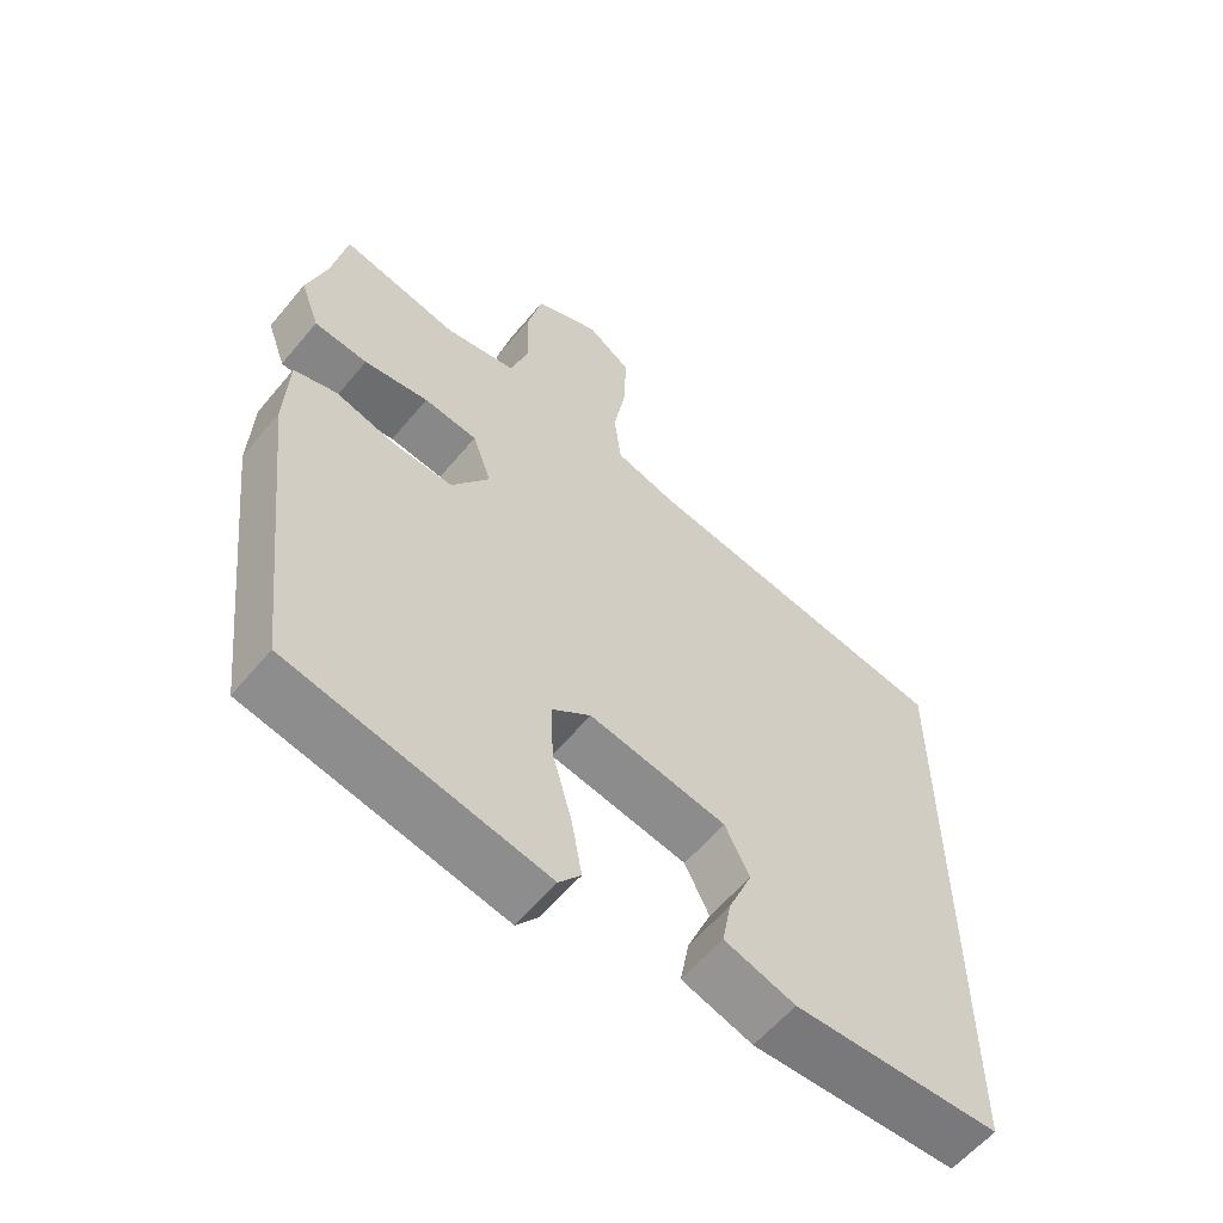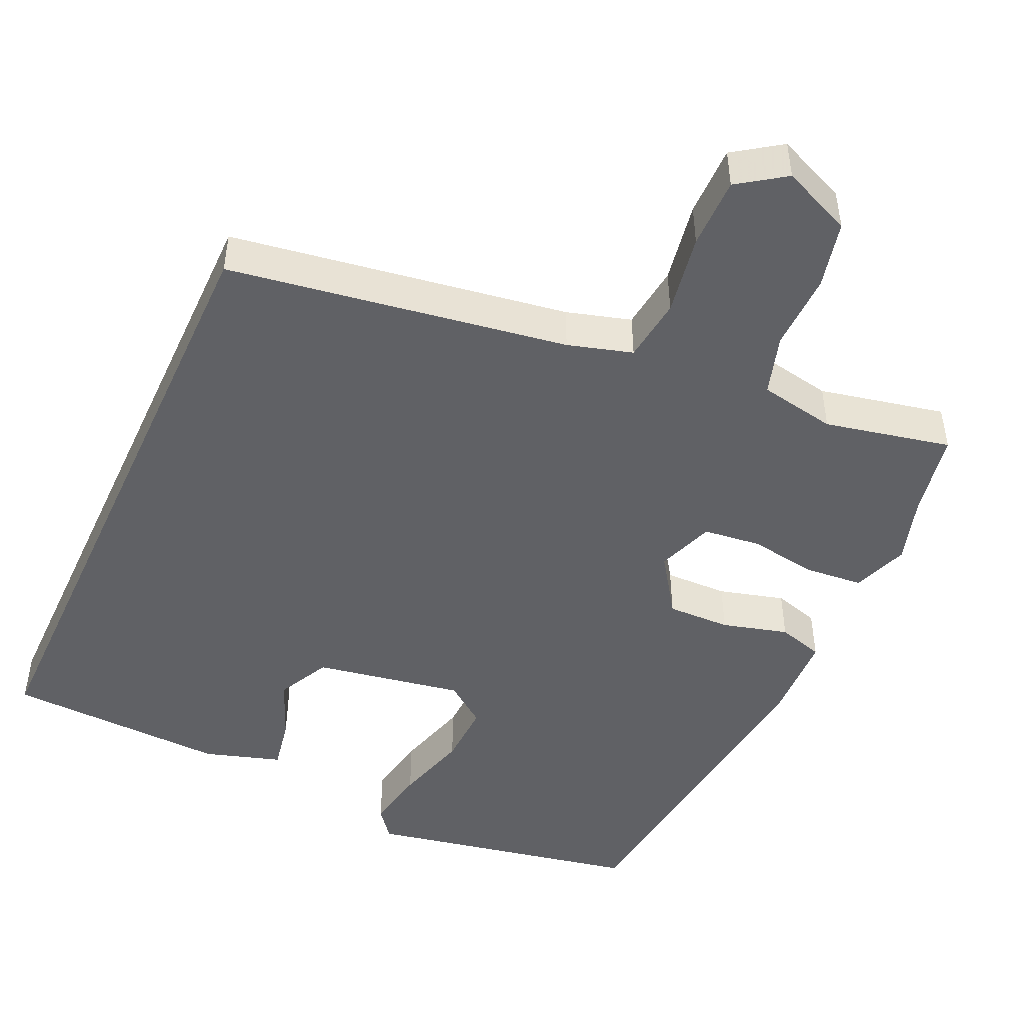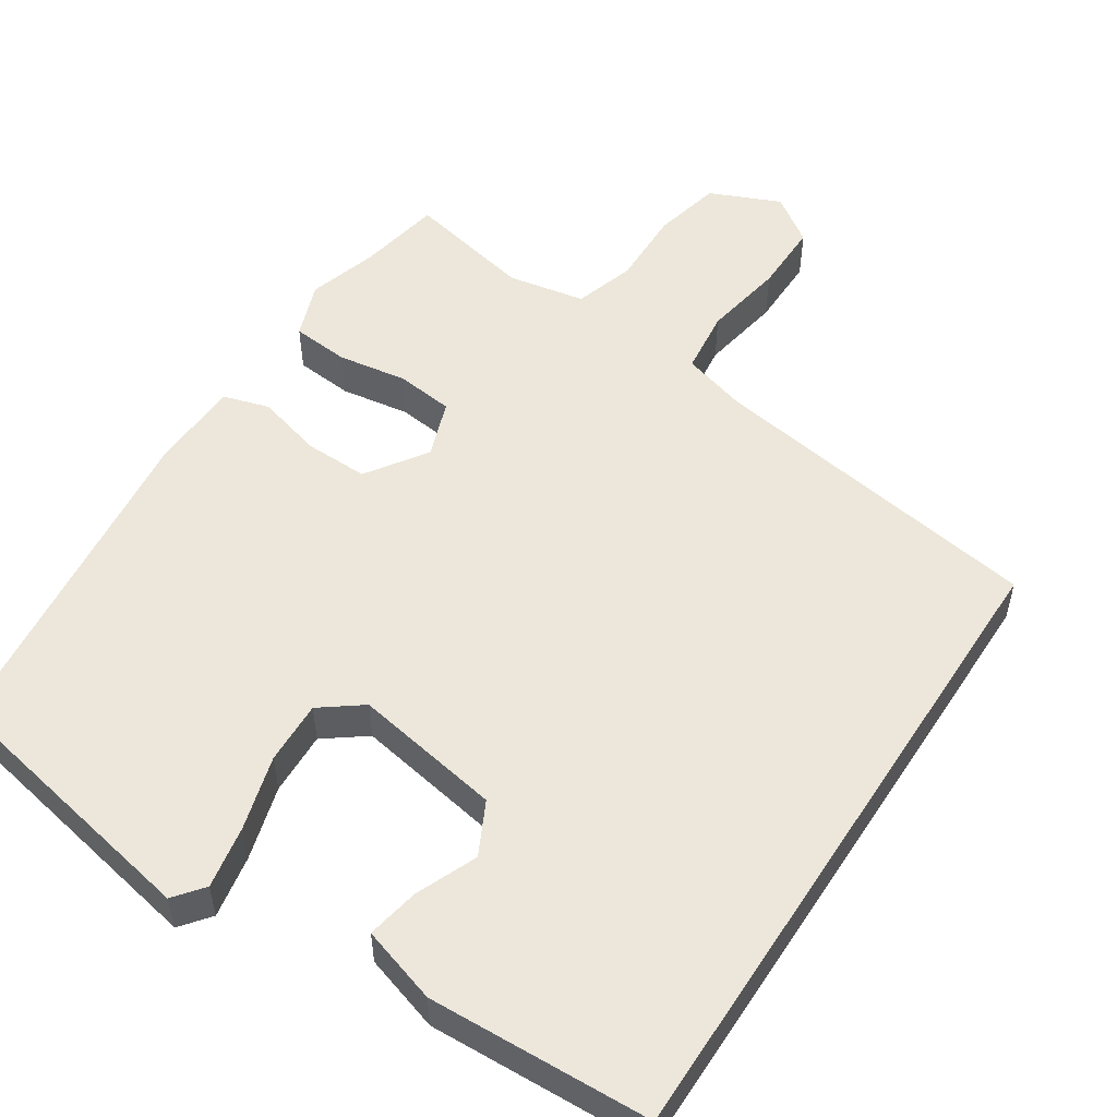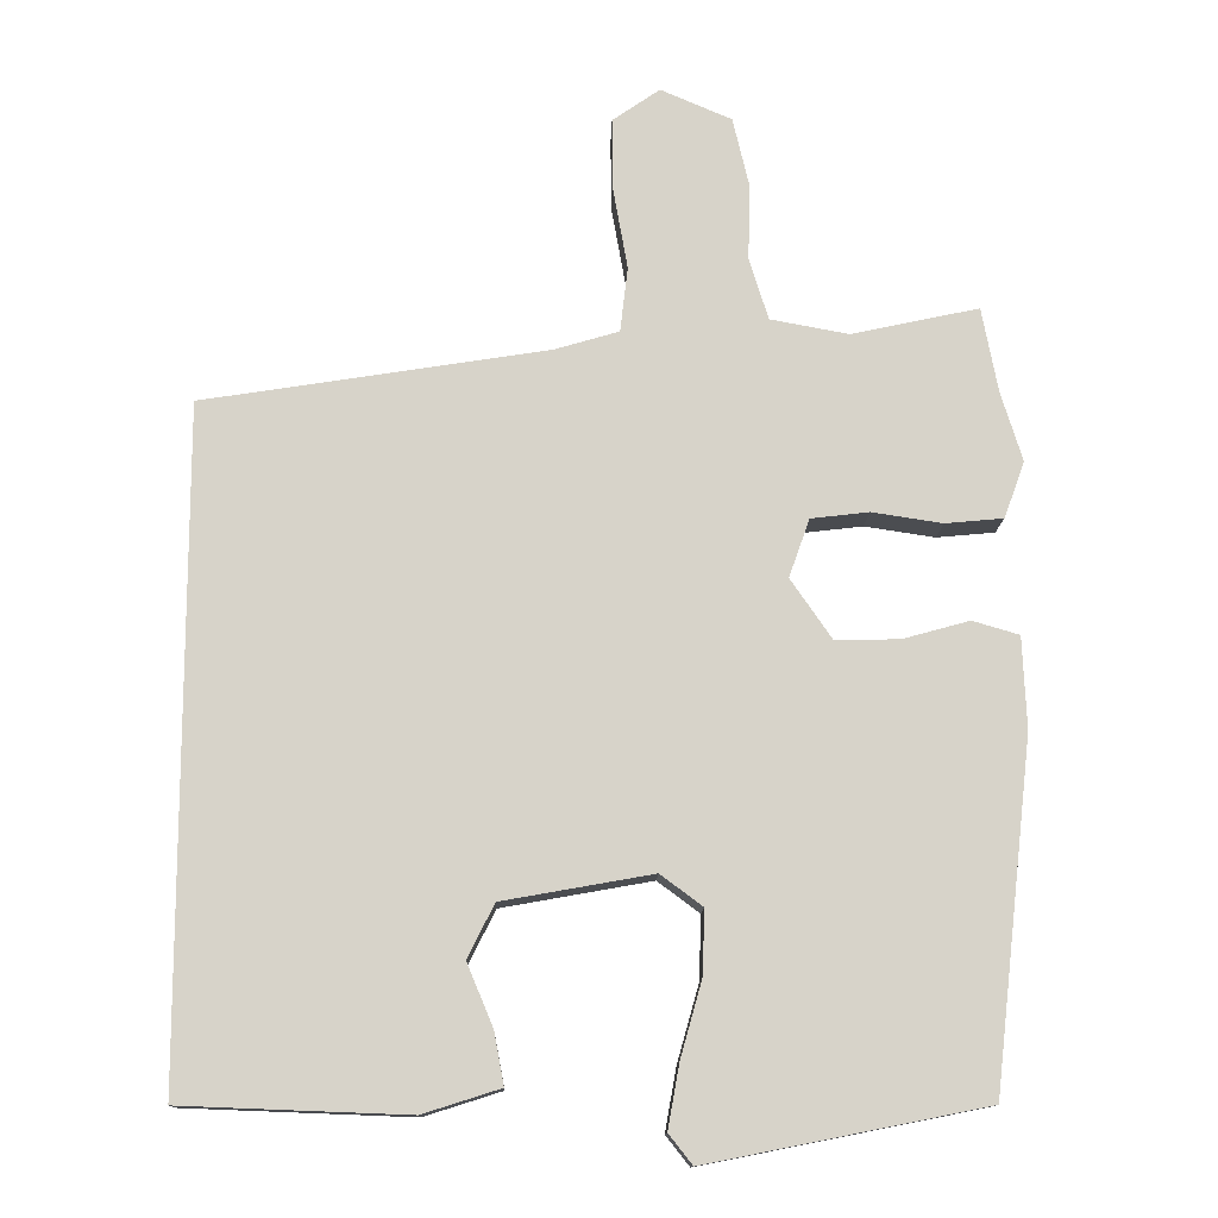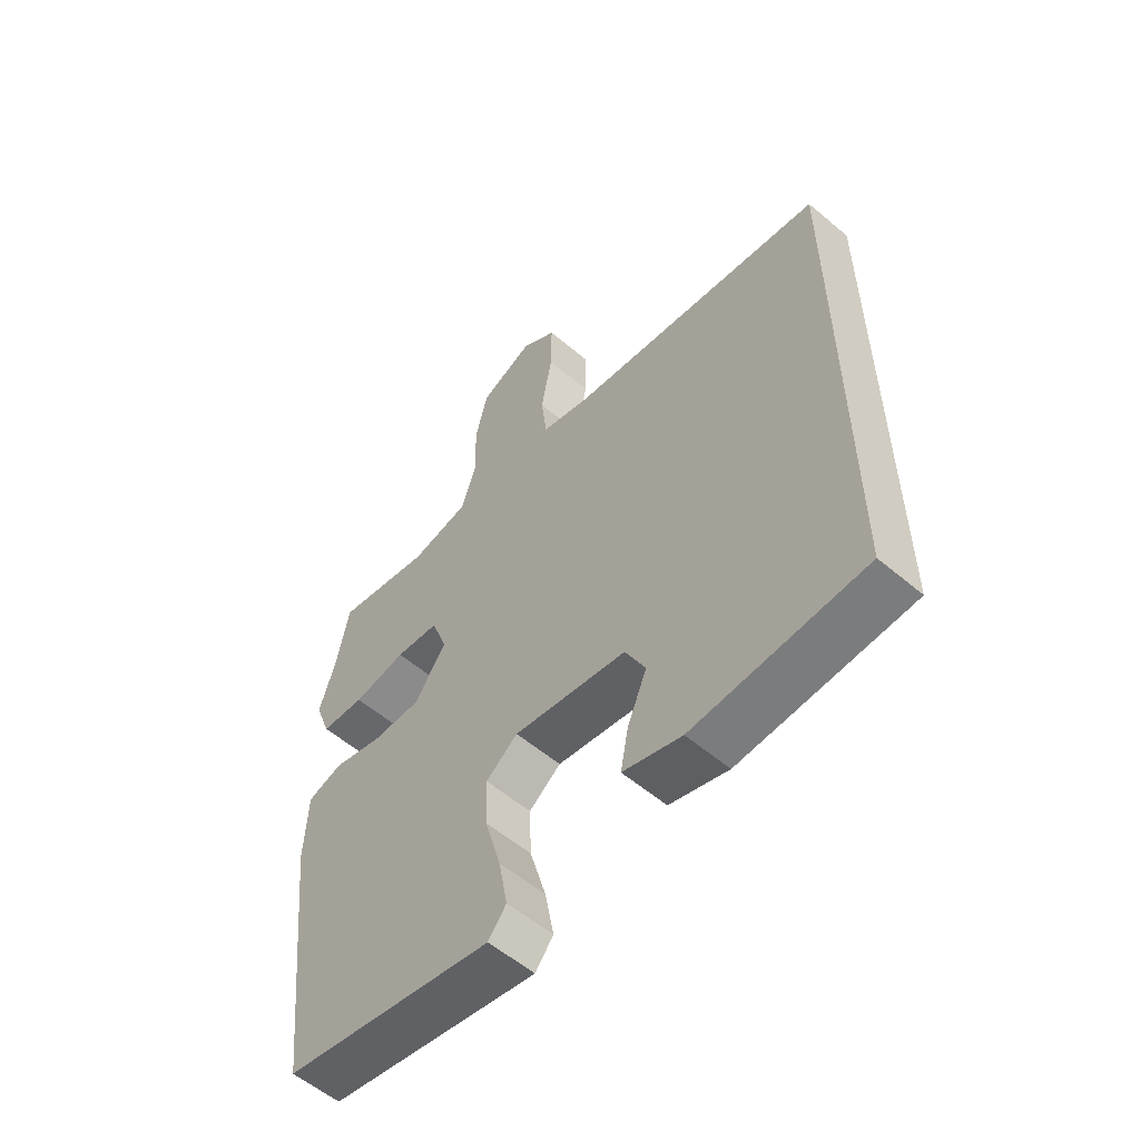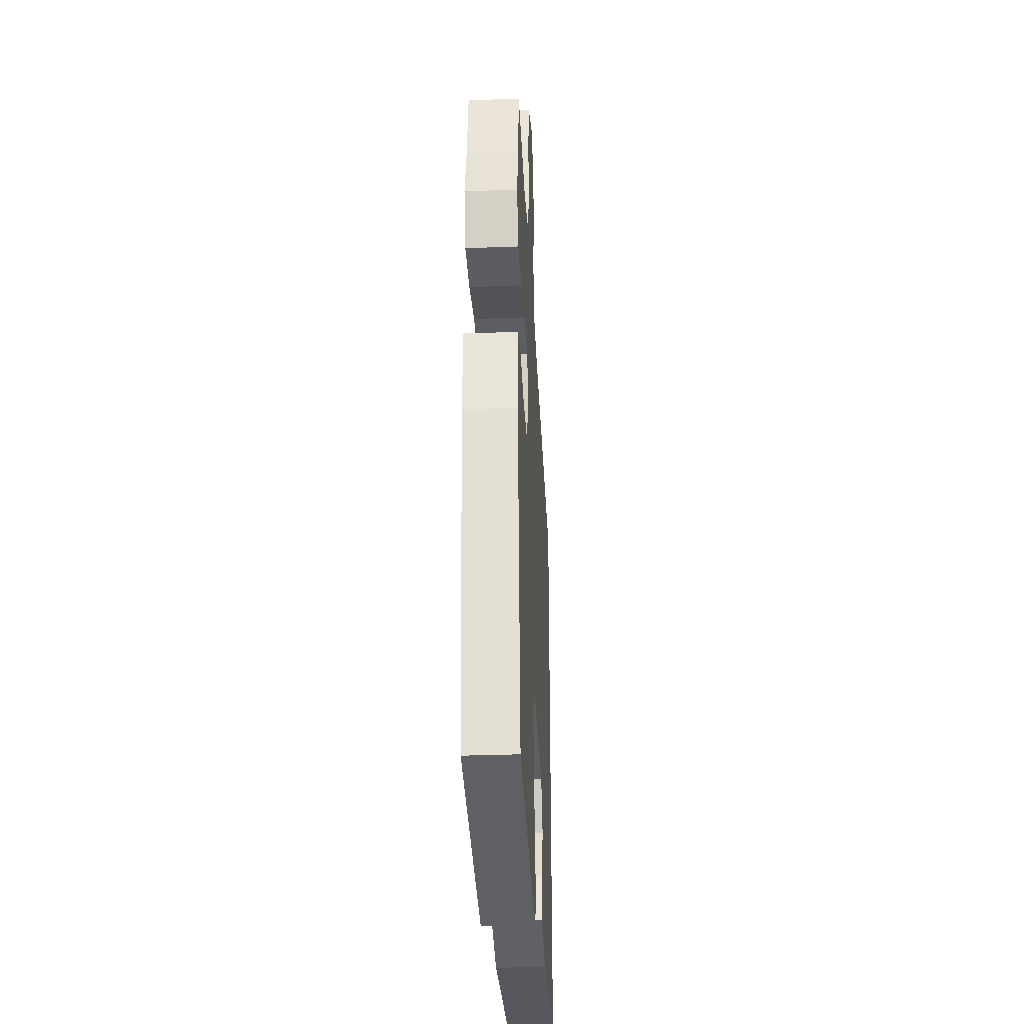
<metadata>
{"format":"obj","ext":"obj","renderer":"f3d","projection":"perspective","resolution":1024,"background":"white","views":[{"elev":-59.1,"azim":140.5,"up":"+Z"},{"elev":-47.5,"azim":-24.7,"up":"+Y"},{"elev":53.2,"azim":-147.1,"up":"+Y"},{"elev":-13.0,"azim":-1.5,"up":"+Z"},{"elev":-56.9,"azim":-131.4,"up":"+Z"},{"elev":-31.1,"azim":93.1,"up":"+Z"}]}
</metadata>
<code>
v -0.5 0.07 0.419
v -0.052 0.07 0.49
v 0.033 0.07 0.515
v 0.043 0.07 0.6
v 0.024 0.07 0.707
v 0.023 0.07 0.801
v 0.085 0.07 0.844
v 0.178 0.07 0.804
v 0.199 0.07 0.715
v 0.197 0.07 0.613
v 0.222 0.07 0.533
v 0.324 0.07 0.514
v 0.491 0.07 0.55
v 0.512 0.07 0.439
v 0.54 0.07 0.348
v 0.513 0.07 0.274
v 0.437 0.07 0.267
v 0.345 0.07 0.281
v 0.269 0.07 0.272
v 0.242 0.07 0.196
v 0.296 0.07 0.117
v 0.38 0.07 0.119
v 0.467 0.07 0.143
v 0.528 0.07 0.125
v 0.533 0.07 0.005
v 0.482 0.07 -0.446
v 0.119 0.07 -0.518
v 0.088 0.07 -0.479
v 0.103 0.07 -0.396
v 0.131 0.07 -0.297
v 0.134 0.07 -0.213
v 0.079 0.07 -0.172
v -0.117 0.07 -0.207
v -0.152 0.07 -0.277
v -0.118 0.07 -0.358
v -0.105 0.07 -0.427
v -0.206 0.07 -0.459
v -0.5 0.07 -0.448
v -0.5 0 0.419
v -0.052 0 0.49
v 0.033 0 0.515
v 0.043 0 0.6
v 0.024 0 0.707
v 0.023 0 0.801
v 0.085 0 0.844
v 0.178 0 0.804
v 0.199 0 0.715
v 0.197 0 0.613
v 0.222 0 0.533
v 0.324 0 0.514
v 0.491 0 0.55
v 0.512 0 0.439
v 0.54 0 0.348
v 0.513 0 0.274
v 0.437 0 0.267
v 0.345 0 0.281
v 0.269 0 0.272
v 0.242 0 0.196
v 0.296 0 0.117
v 0.38 0 0.119
v 0.467 0 0.143
v 0.528 0 0.125
v 0.533 0 0.005
v 0.482 0 -0.446
v 0.119 0 -0.518
v 0.088 0 -0.479
v 0.103 0 -0.396
v 0.131 0 -0.297
v 0.134 0 -0.213
v 0.079 0 -0.172
v -0.117 0 -0.207
v -0.152 0 -0.277
v -0.118 0 -0.358
v -0.105 0 -0.427
v -0.206 0 -0.459
v -0.5 0 -0.448
f 37 38 1
f 36 37 1
f 35 36 1
f 34 35 1
f 33 34 1 2
f 32 33 2 3
f 31 32 3 4
f 28 29 30
f 27 28 30
f 26 27 30
f 25 26 30
f 24 25 30
f 23 24 30
f 22 23 30
f 21 22 30 31
f 20 21 31
f 16 17 18
f 15 16 18
f 14 15 18
f 14 18 19
f 13 14 19
f 12 13 19
f 11 12 19 20
f 8 9 10
f 7 8 10
f 6 7 10
f 5 6 10
f 4 5 10
f 11 20 31
f 10 11 31
f 4 10 31
f 39 76 75
f 39 75 74
f 39 74 73
f 39 73 72
f 40 39 72 71
f 41 40 71 70
f 42 41 70 69
f 68 67 66
f 68 66 65
f 68 65 64
f 68 64 63
f 68 63 62
f 68 62 61
f 68 61 60
f 69 68 60 59
f 69 59 58
f 56 55 54
f 56 54 53
f 56 53 52
f 57 56 52
f 57 52 51
f 57 51 50
f 58 57 50 49
f 48 47 46
f 48 46 45
f 48 45 44
f 48 44 43
f 48 43 42
f 69 58 49
f 69 49 48
f 69 48 42
f 1 39 40 2
f 2 40 41 3
f 3 41 42 4
f 4 42 43 5
f 5 43 44 6
f 6 44 45 7
f 7 45 46 8
f 8 46 47 9
f 9 47 48 10
f 10 48 49 11
f 11 49 50 12
f 12 50 51 13
f 13 51 52 14
f 14 52 53 15
f 15 53 54 16
f 16 54 55 17
f 17 55 56 18
f 18 56 57 19
f 19 57 58 20
f 20 58 59 21
f 21 59 60 22
f 22 60 61 23
f 23 61 62 24
f 24 62 63 25
f 25 63 64 26
f 26 64 65 27
f 27 65 66 28
f 28 66 67 29
f 29 67 68 30
f 30 68 69 31
f 31 69 70 32
f 32 70 71 33
f 33 71 72 34
f 34 72 73 35
f 35 73 74 36
f 36 74 75 37
f 37 75 76 38
f 38 76 39 1

</code>
